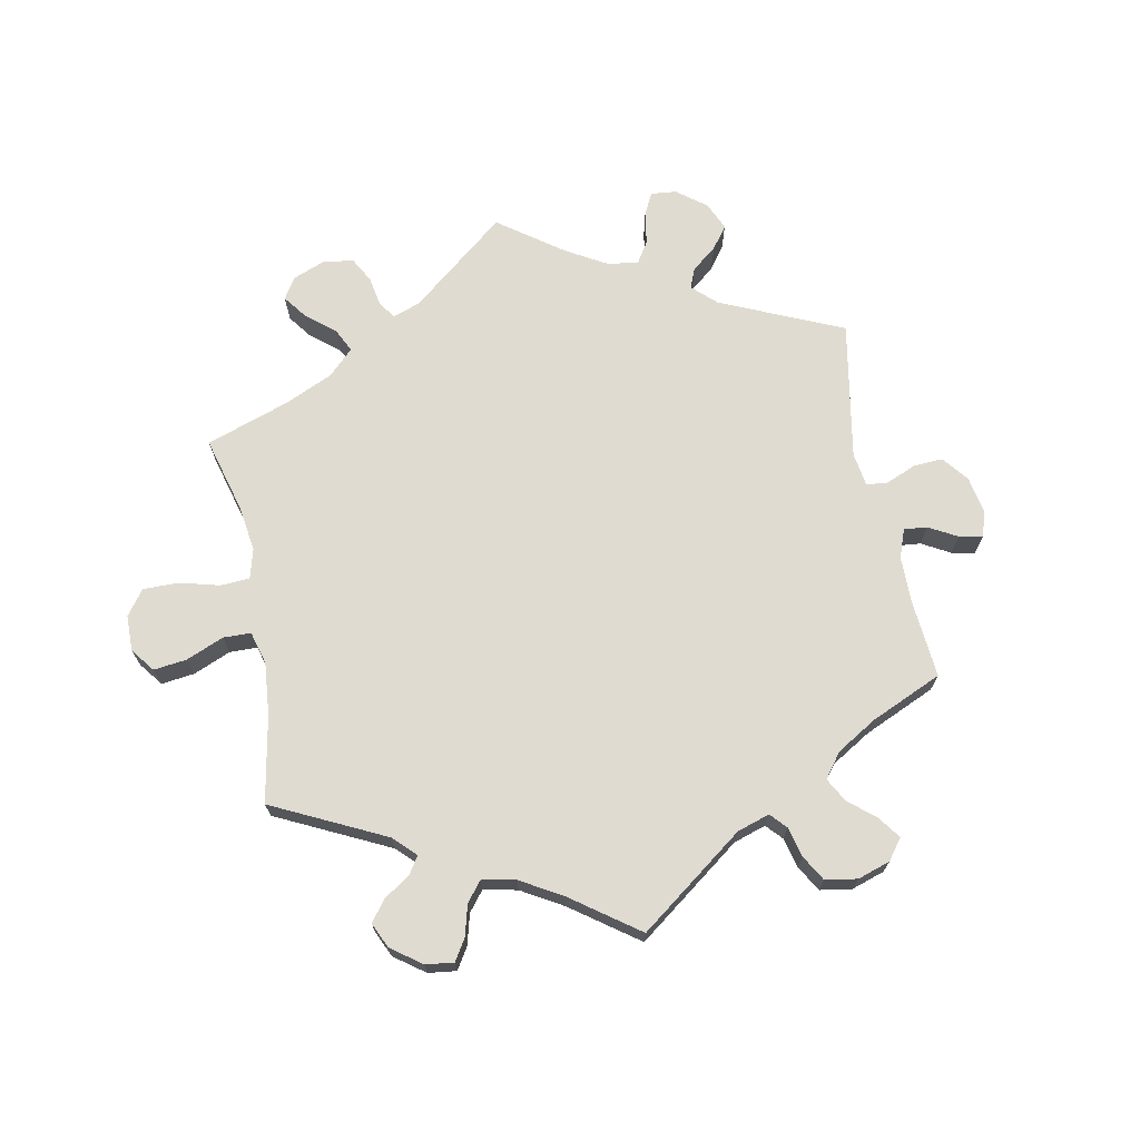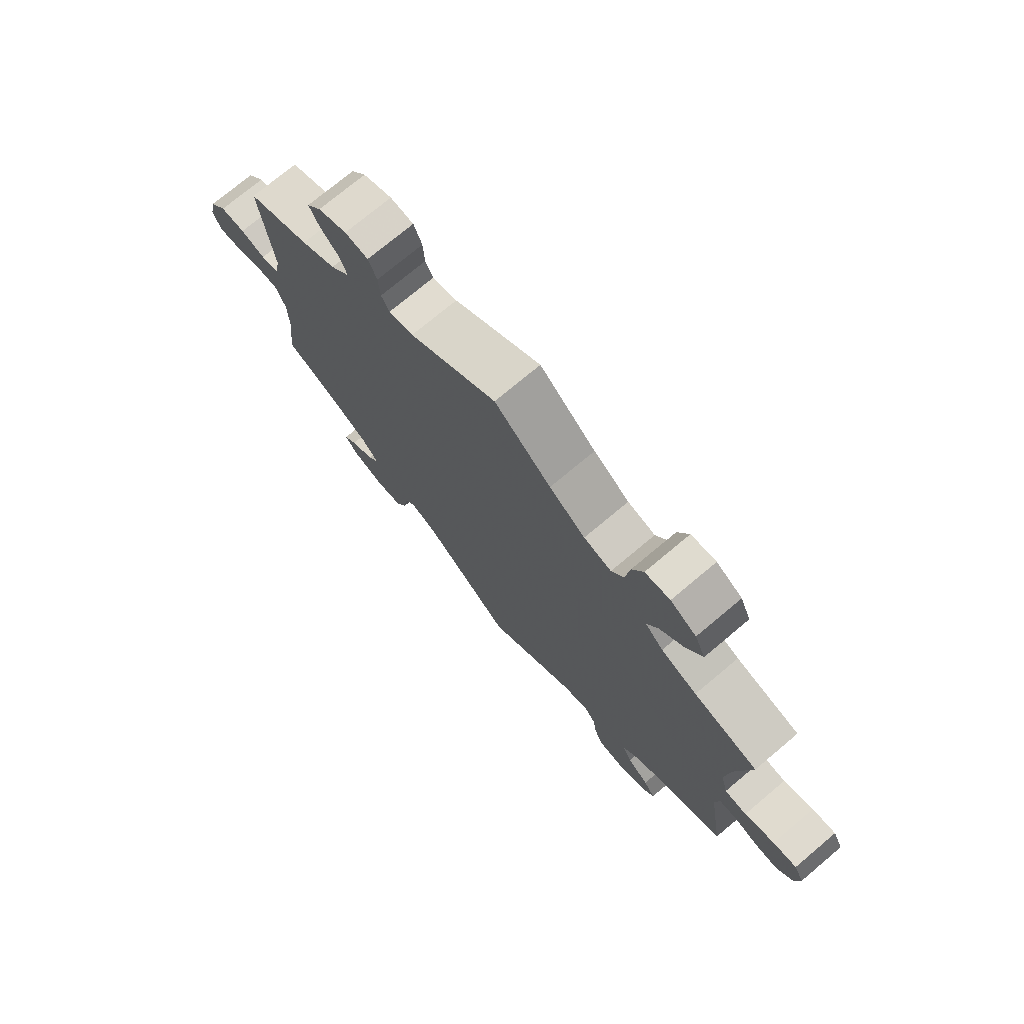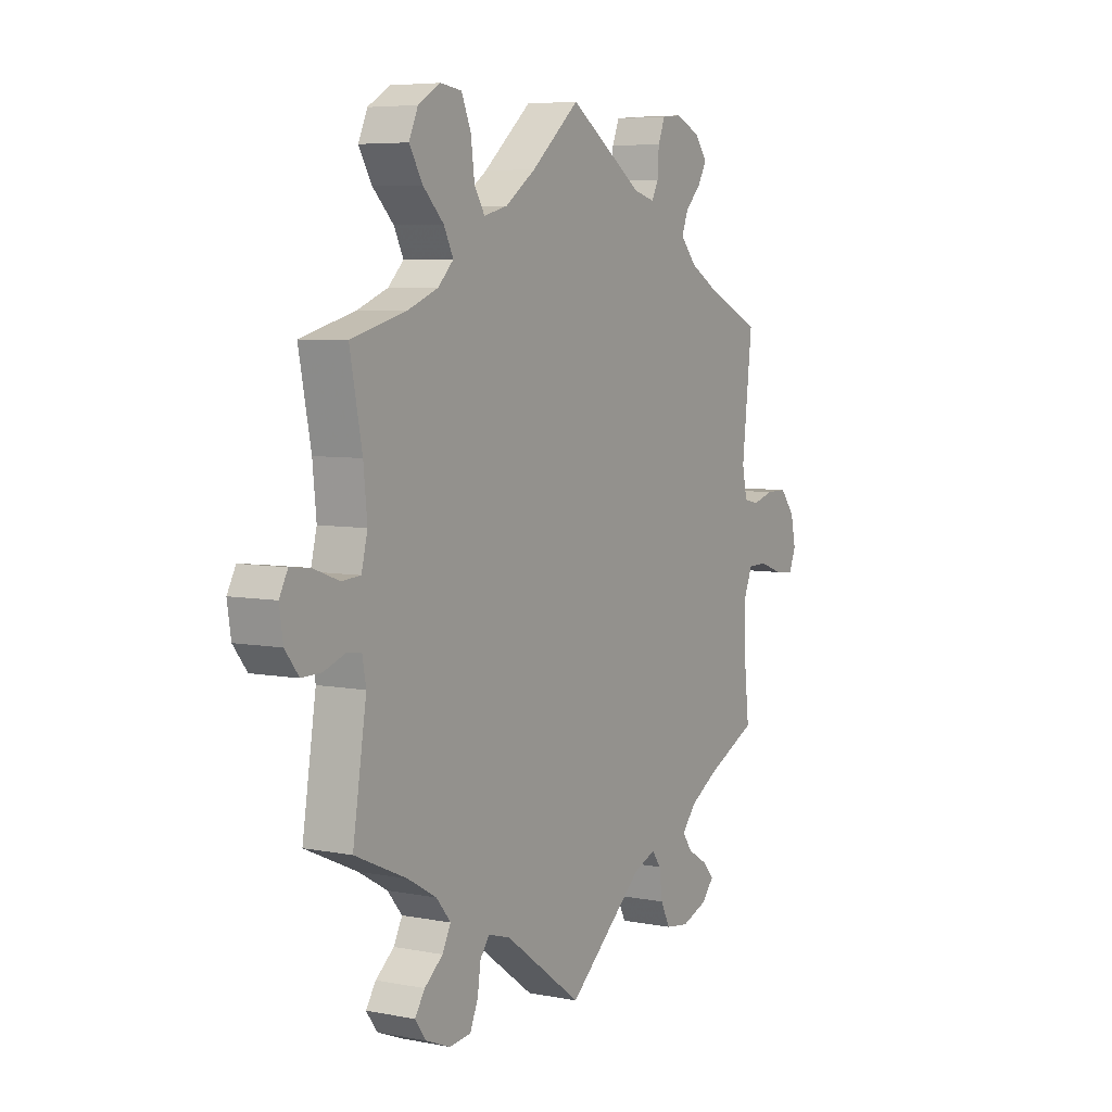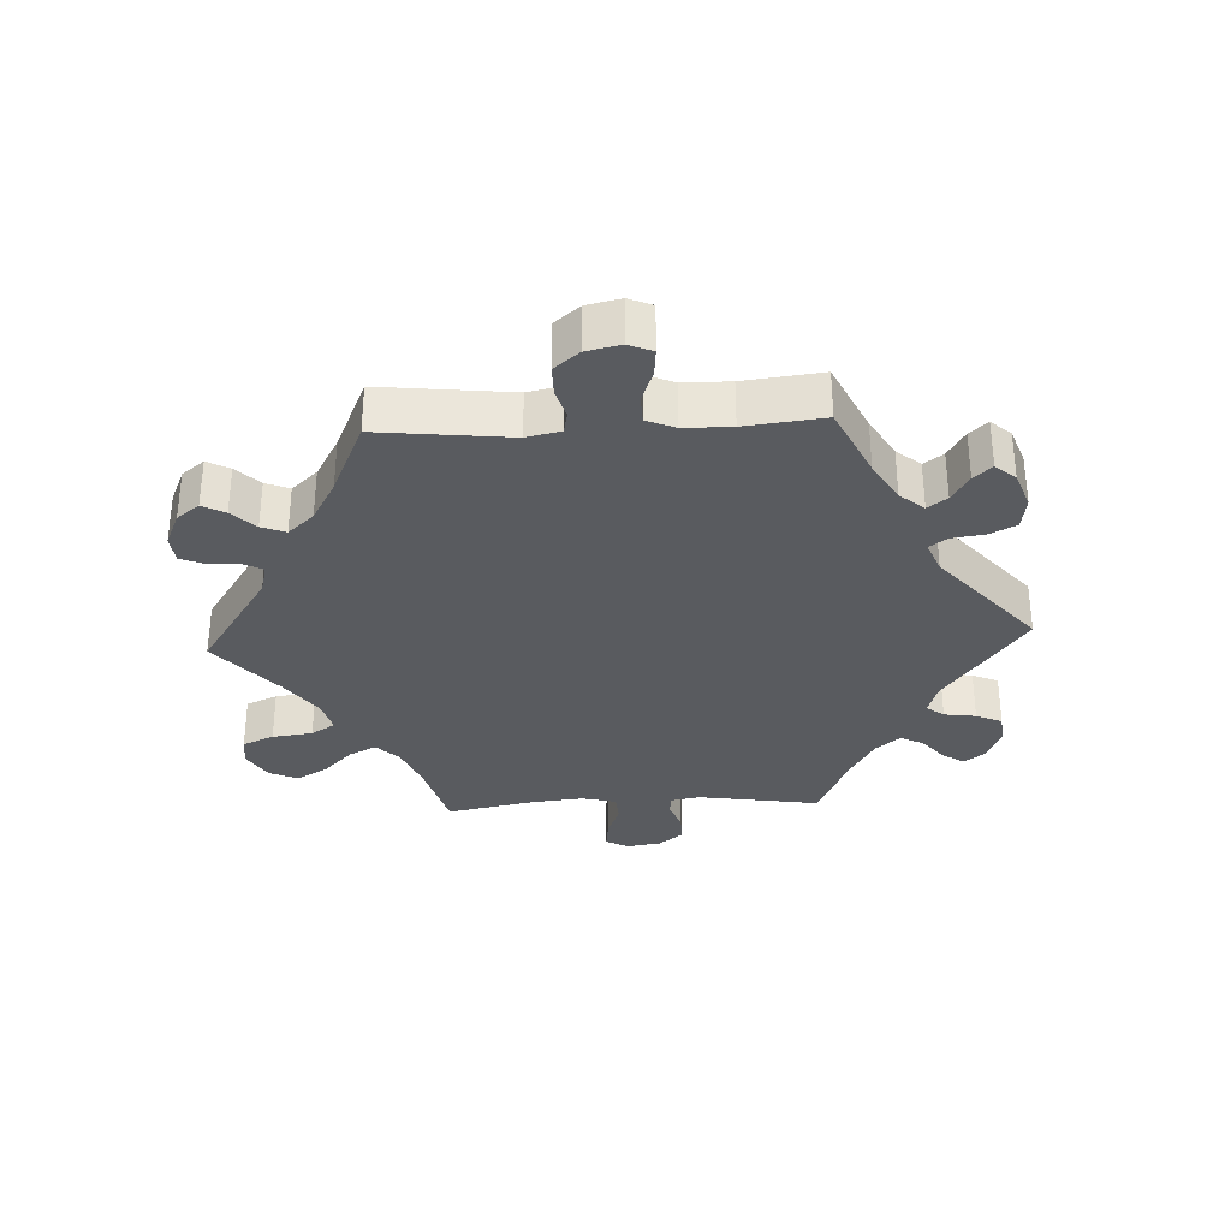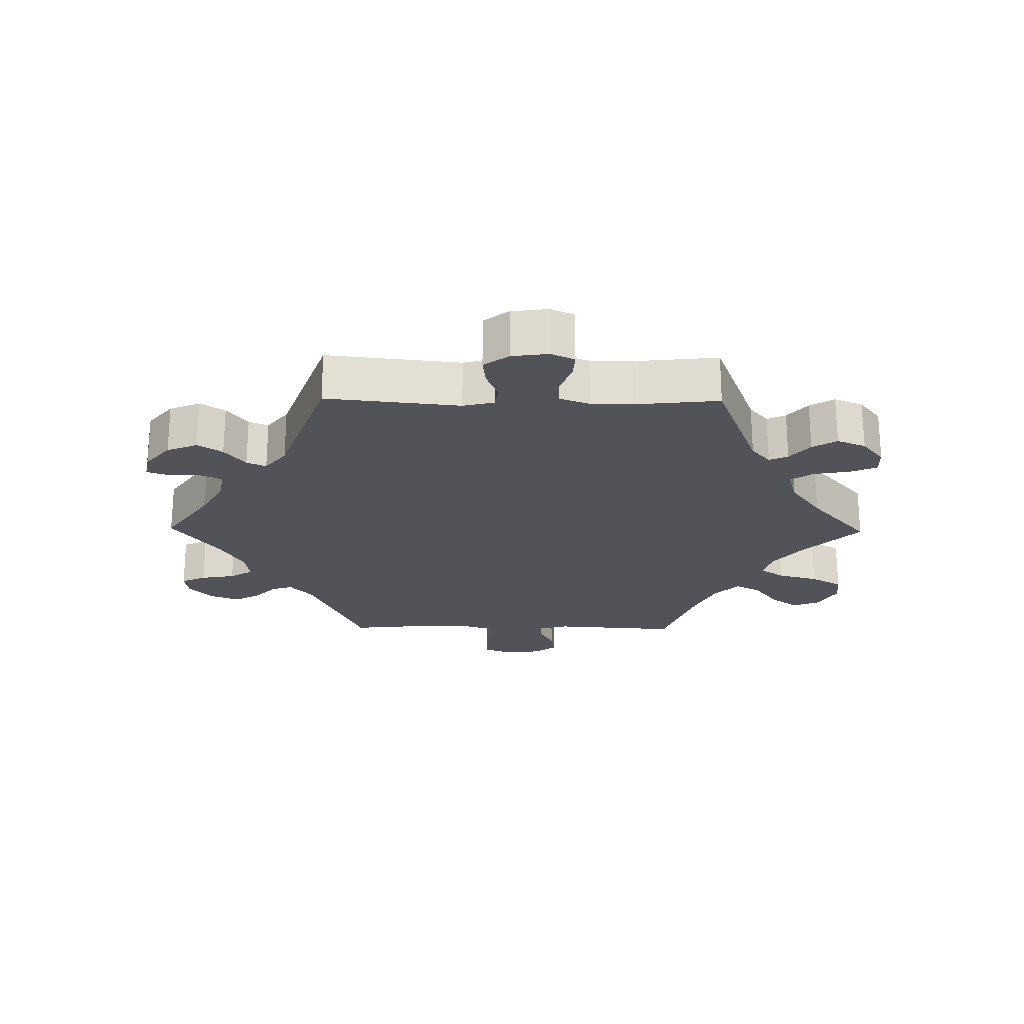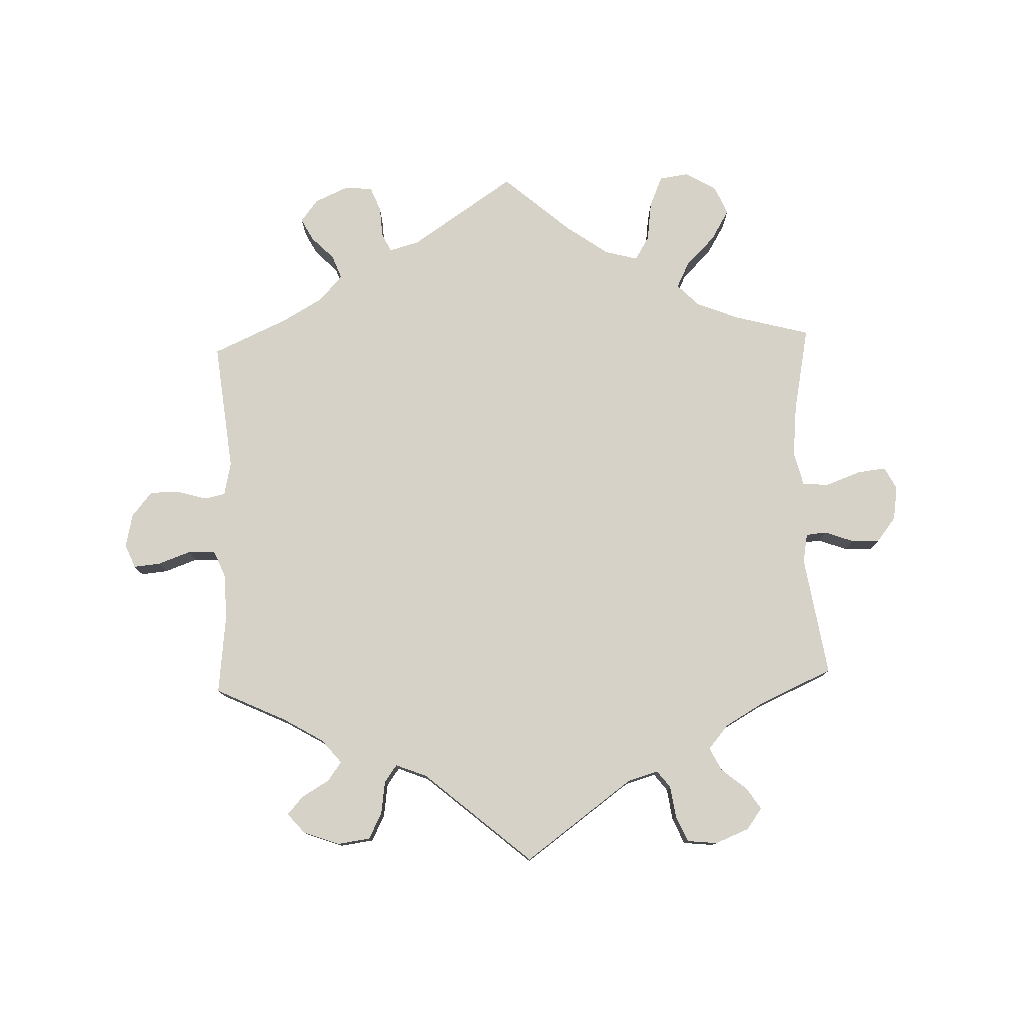
<metadata>
{"format":"obj","ext":"obj","renderer":"f3d","projection":"perspective","resolution":1024,"background":"white","views":[{"elev":70.0,"azim":48.8,"up":"+Y"},{"elev":74.1,"azim":-130.0,"up":"+Z"},{"elev":6.0,"azim":-59.5,"up":"+Z"},{"elev":-32.4,"azim":92.9,"up":"+Y"},{"elev":-22.6,"azim":-150.8,"up":"+Y"},{"elev":78.1,"azim":178.1,"up":"+Y"}]}
</metadata>
<code>
v 0.157 0.07 0.472
v 0.202 0.07 0.46
v 0.216 0.07 0.488
v 0.219 0.07 0.535
v 0.234 0.07 0.572
v 0.276 0.07 0.576
v 0.328 0.07 0.553
v 0.354 0.07 0.519
v 0.336 0.07 0.485
v 0.302 0.07 0.451
v 0.288 0.07 0.415
v 0.323 0.07 0.376
v 0.386 0.07 0.34
v 0.5 0.07 0.289
v 0.478 0.07 0.092
v 0.489 0.07 0.041
v 0.521 0.07 0.034
v 0.566 0.07 0.047
v 0.611 0.07 0.047
v 0.642 0.07 0.009
v 0.653 0.07 -0.042
v 0.638 0.07 -0.078
v 0.597 0.07 -0.074
v 0.547 0.07 -0.056
v 0.506 0.07 -0.057
v 0.488 0.07 -0.1
v 0.487 0.07 -0.171
v 0.5 0.07 -0.289
v 0.392 0.07 -0.34
v 0.331 0.07 -0.376
v 0.301 0.07 -0.412
v 0.322 0.07 -0.441
v 0.364 0.07 -0.466
v 0.388 0.07 -0.493
v 0.362 0.07 -0.523
v 0.307 0.07 -0.543
v 0.257 0.07 -0.536
v 0.237 0.07 -0.496
v 0.23 0.07 -0.446
v 0.211 0.07 -0.42
v 0.163 0.07 -0.439
v 0 0.07 -0.578
v -0.165 0.07 -0.458
v -0.212 0.07 -0.444
v -0.232 0.07 -0.47
v -0.239 0.07 -0.518
v -0.256 0.07 -0.557
v -0.302 0.07 -0.562
v -0.354 0.07 -0.541
v -0.377 0.07 -0.509
v -0.356 0.07 -0.477
v -0.317 0.07 -0.445
v -0.299 0.07 -0.41
v -0.33 0.07 -0.373
v -0.391 0.07 -0.338
v -0.501 0.07 -0.289
v -0.472 0.07 -0.105
v -0.48 0.07 -0.061
v -0.511 0.07 -0.058
v -0.555 0.07 -0.074
v -0.598 0.07 -0.075
v -0.627 0.07 -0.038
v -0.635 0.07 0.014
v -0.617 0.07 0.048
v -0.574 0.07 0.043
v -0.52 0.07 0.023
v -0.48 0.07 0.026
v -0.467 0.07 0.078
v -0.475 0.07 0.157
v -0.501 0.07 0.289
v -0.385 0.07 0.32
v -0.32 0.07 0.346
v -0.287 0.07 0.379
v -0.307 0.07 0.419
v -0.351 0.07 0.463
v -0.379 0.07 0.51
v -0.36 0.07 0.553
v -0.313 0.07 0.581
v -0.268 0.07 0.575
v -0.248 0.07 0.528
v -0.24 0.07 0.467
v -0.218 0.07 0.431
v -0.168 0.07 0.444
v -0.103 0.07 0.49
v -0.001 0.07 0.578
v 0.157 0 0.472
v 0.202 0 0.46
v 0.216 0 0.488
v 0.219 0 0.535
v 0.234 0 0.572
v 0.276 0 0.576
v 0.328 0 0.553
v 0.354 0 0.519
v 0.336 0 0.485
v 0.302 0 0.451
v 0.288 0 0.415
v 0.323 0 0.376
v 0.386 0 0.34
v 0.5 0 0.289
v 0.478 0 0.092
v 0.489 0 0.041
v 0.521 0 0.034
v 0.566 0 0.047
v 0.611 0 0.047
v 0.642 0 0.009
v 0.653 0 -0.042
v 0.638 0 -0.078
v 0.597 0 -0.074
v 0.547 0 -0.056
v 0.506 0 -0.057
v 0.488 0 -0.1
v 0.487 0 -0.171
v 0.5 0 -0.289
v 0.392 0 -0.34
v 0.331 0 -0.376
v 0.301 0 -0.412
v 0.322 0 -0.441
v 0.364 0 -0.466
v 0.388 0 -0.493
v 0.362 0 -0.523
v 0.307 0 -0.543
v 0.257 0 -0.536
v 0.237 0 -0.496
v 0.23 0 -0.446
v 0.211 0 -0.42
v 0.163 0 -0.439
v 0 0 -0.578
v -0.165 0 -0.458
v -0.212 0 -0.444
v -0.232 0 -0.47
v -0.239 0 -0.518
v -0.256 0 -0.557
v -0.302 0 -0.562
v -0.354 0 -0.541
v -0.377 0 -0.509
v -0.356 0 -0.477
v -0.317 0 -0.445
v -0.299 0 -0.41
v -0.33 0 -0.373
v -0.391 0 -0.338
v -0.501 0 -0.289
v -0.472 0 -0.105
v -0.48 0 -0.061
v -0.511 0 -0.058
v -0.555 0 -0.074
v -0.598 0 -0.075
v -0.627 0 -0.038
v -0.635 0 0.014
v -0.617 0 0.048
v -0.574 0 0.043
v -0.52 0 0.023
v -0.48 0 0.026
v -0.467 0 0.078
v -0.475 0 0.157
v -0.501 0 0.289
v -0.385 0 0.32
v -0.32 0 0.346
v -0.287 0 0.379
v -0.307 0 0.419
v -0.351 0 0.463
v -0.379 0 0.51
v -0.36 0 0.553
v -0.313 0 0.581
v -0.268 0 0.575
v -0.248 0 0.528
v -0.24 0 0.467
v -0.218 0 0.431
v -0.168 0 0.444
v -0.103 0 0.49
v -0.001 0 0.578
f 84 85 1
f 83 84 1 2
f 82 83 2
f 78 79 80 81
f 78 81 82
f 77 78 82
f 74 75 76 77
f 73 74 77 82
f 72 73 82 2
f 69 70 71
f 68 69 71 72
f 67 68 72 2
f 63 64 65 66
f 63 66 67
f 62 63 67
f 59 60 61 62
f 58 59 62 67
f 57 58 67 2
f 55 56 57 2
f 49 50 51 52
f 49 52 53
f 48 49 53
f 45 46 47 48
f 45 48 53
f 44 45 53 54
f 41 42 43
f 40 41 43 44
f 36 37 38 39
f 36 39 40
f 35 36 40
f 32 33 34 35
f 31 32 35 40
f 30 31 40 44
f 27 28 29
f 26 27 29 30
f 25 26 30 44
f 21 22 23 24
f 21 24 25
f 20 21 25
f 17 18 19 20
f 17 20 25
f 16 17 25 44
f 13 14 15
f 12 13 15 16
f 11 12 16 44
f 7 8 9 10
f 3 4 5 6
f 2 3 6 7
f 54 55 2 7
f 11 44 54
f 7 10 11 54
f 86 170 169
f 87 86 169 168
f 87 168 167
f 166 165 164 163
f 167 166 163
f 167 163 162
f 162 161 160 159
f 167 162 159 158
f 87 167 158 157
f 156 155 154
f 157 156 154 153
f 87 157 153 152
f 151 150 149 148
f 152 151 148
f 152 148 147
f 147 146 145 144
f 152 147 144 143
f 87 152 143 142
f 87 142 141 140
f 137 136 135 134
f 138 137 134
f 138 134 133
f 133 132 131 130
f 138 133 130
f 139 138 130 129
f 128 127 126
f 129 128 126 125
f 124 123 122 121
f 125 124 121
f 125 121 120
f 120 119 118 117
f 125 120 117 116
f 129 125 116 115
f 114 113 112
f 115 114 112 111
f 129 115 111 110
f 109 108 107 106
f 110 109 106
f 110 106 105
f 105 104 103 102
f 110 105 102
f 129 110 102 101
f 100 99 98
f 101 100 98 97
f 129 101 97 96
f 95 94 93 92
f 91 90 89 88
f 92 91 88 87
f 92 87 140 139
f 139 129 96
f 139 96 95 92
f 1 86 87 2
f 2 87 88 3
f 3 88 89 4
f 4 89 90 5
f 5 90 91 6
f 6 91 92 7
f 7 92 93 8
f 8 93 94 9
f 9 94 95 10
f 10 95 96 11
f 11 96 97 12
f 12 97 98 13
f 13 98 99 14
f 14 99 100 15
f 15 100 101 16
f 16 101 102 17
f 17 102 103 18
f 18 103 104 19
f 19 104 105 20
f 20 105 106 21
f 21 106 107 22
f 22 107 108 23
f 23 108 109 24
f 24 109 110 25
f 25 110 111 26
f 26 111 112 27
f 27 112 113 28
f 28 113 114 29
f 29 114 115 30
f 30 115 116 31
f 31 116 117 32
f 32 117 118 33
f 33 118 119 34
f 34 119 120 35
f 35 120 121 36
f 36 121 122 37
f 37 122 123 38
f 38 123 124 39
f 39 124 125 40
f 40 125 126 41
f 41 126 127 42
f 42 127 128 43
f 43 128 129 44
f 44 129 130 45
f 45 130 131 46
f 46 131 132 47
f 47 132 133 48
f 48 133 134 49
f 49 134 135 50
f 50 135 136 51
f 51 136 137 52
f 52 137 138 53
f 53 138 139 54
f 54 139 140 55
f 55 140 141 56
f 56 141 142 57
f 57 142 143 58
f 58 143 144 59
f 59 144 145 60
f 60 145 146 61
f 61 146 147 62
f 62 147 148 63
f 63 148 149 64
f 64 149 150 65
f 65 150 151 66
f 66 151 152 67
f 67 152 153 68
f 68 153 154 69
f 69 154 155 70
f 70 155 156 71
f 71 156 157 72
f 72 157 158 73
f 73 158 159 74
f 74 159 160 75
f 75 160 161 76
f 76 161 162 77
f 77 162 163 78
f 78 163 164 79
f 79 164 165 80
f 80 165 166 81
f 81 166 167 82
f 82 167 168 83
f 83 168 169 84
f 84 169 170 85
f 85 170 86 1

</code>
